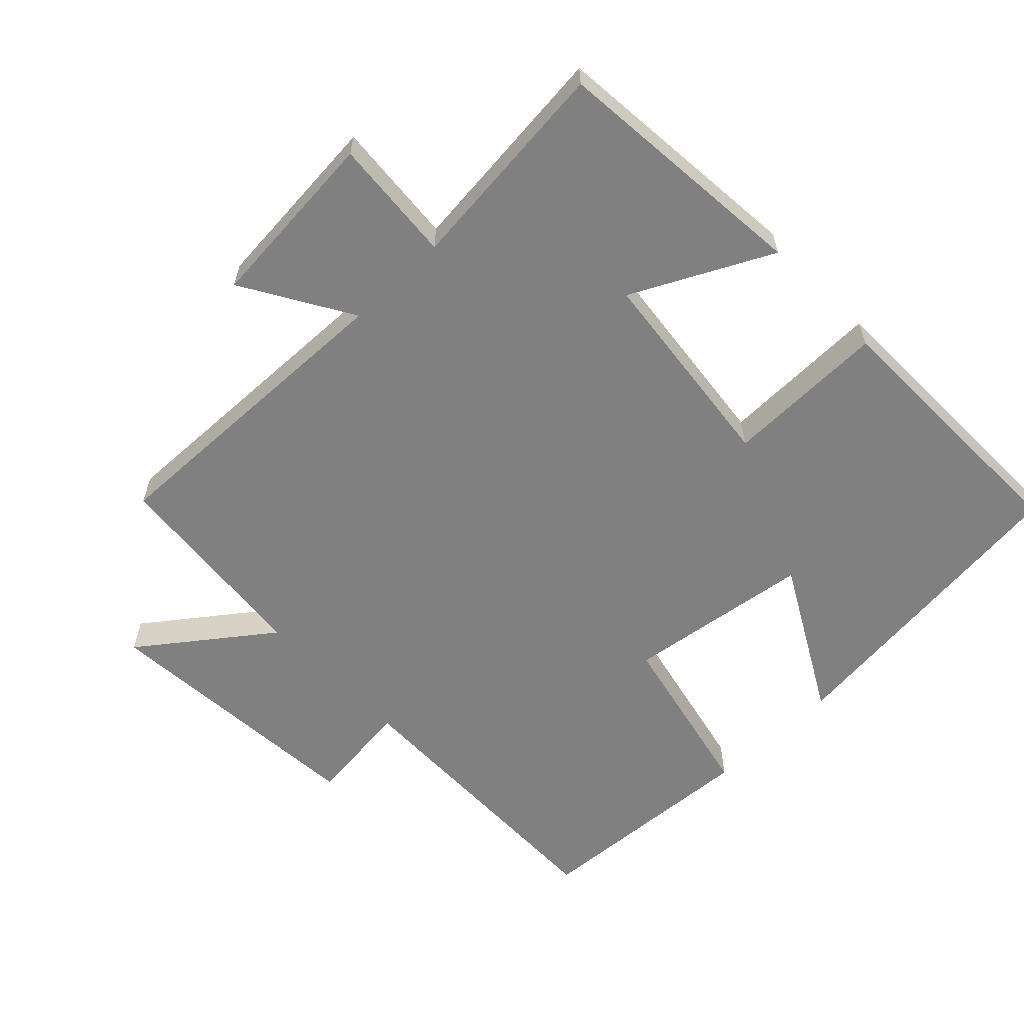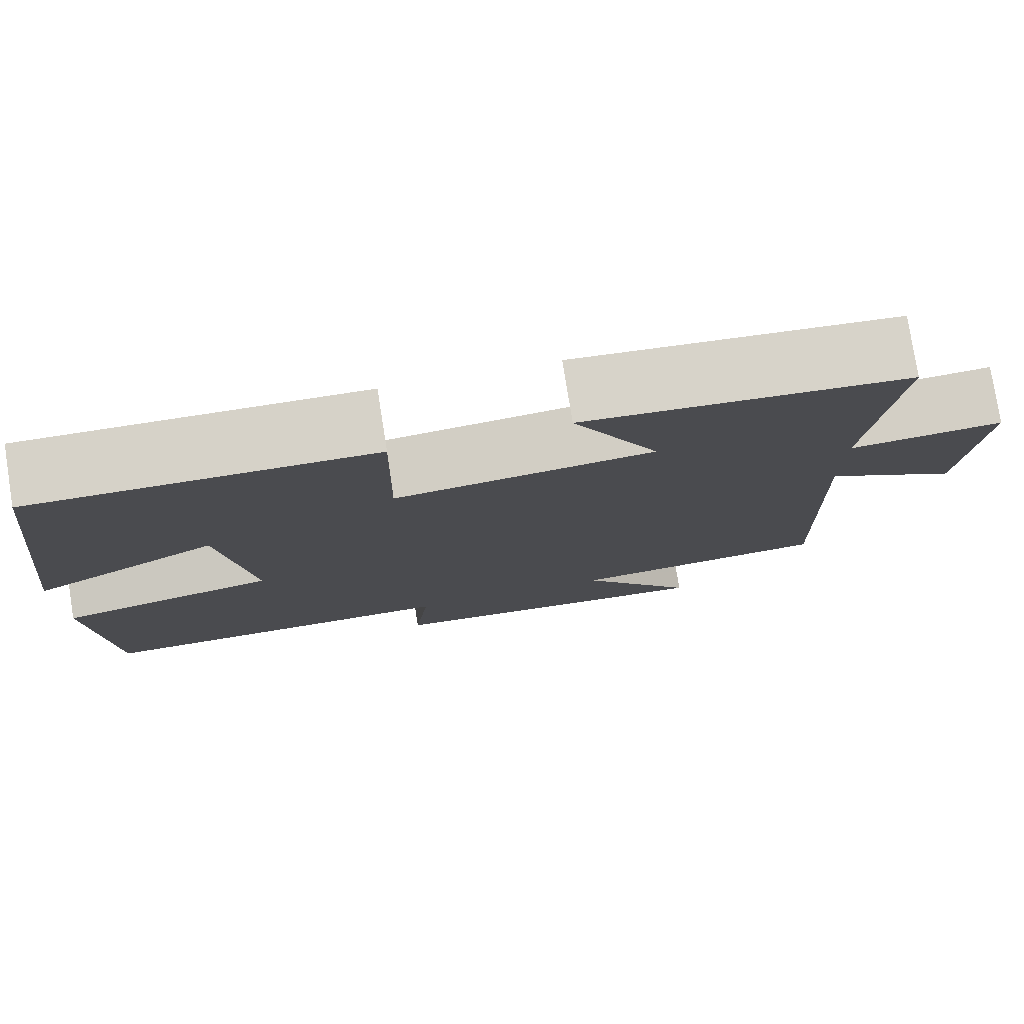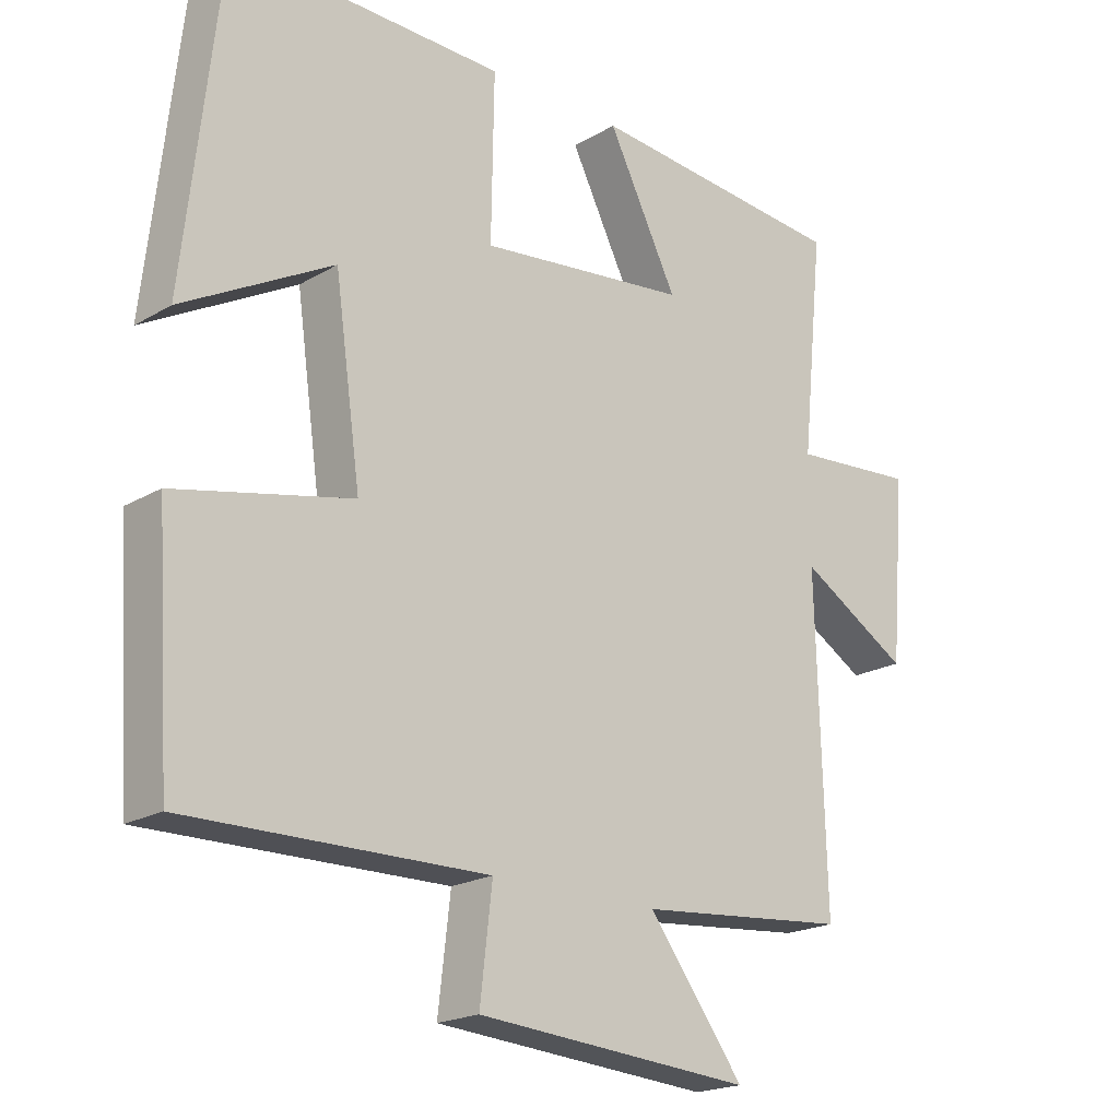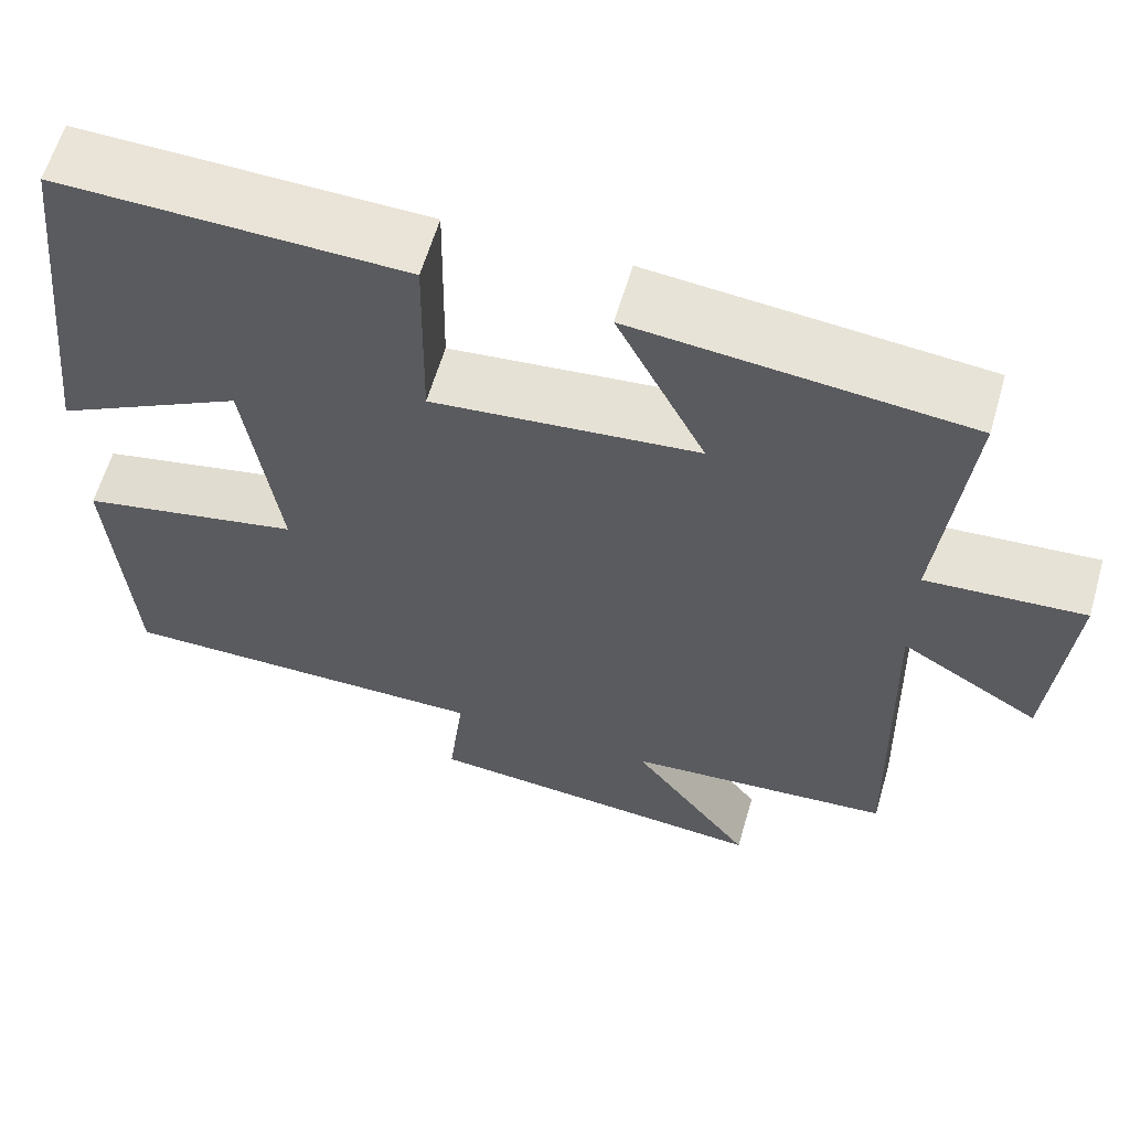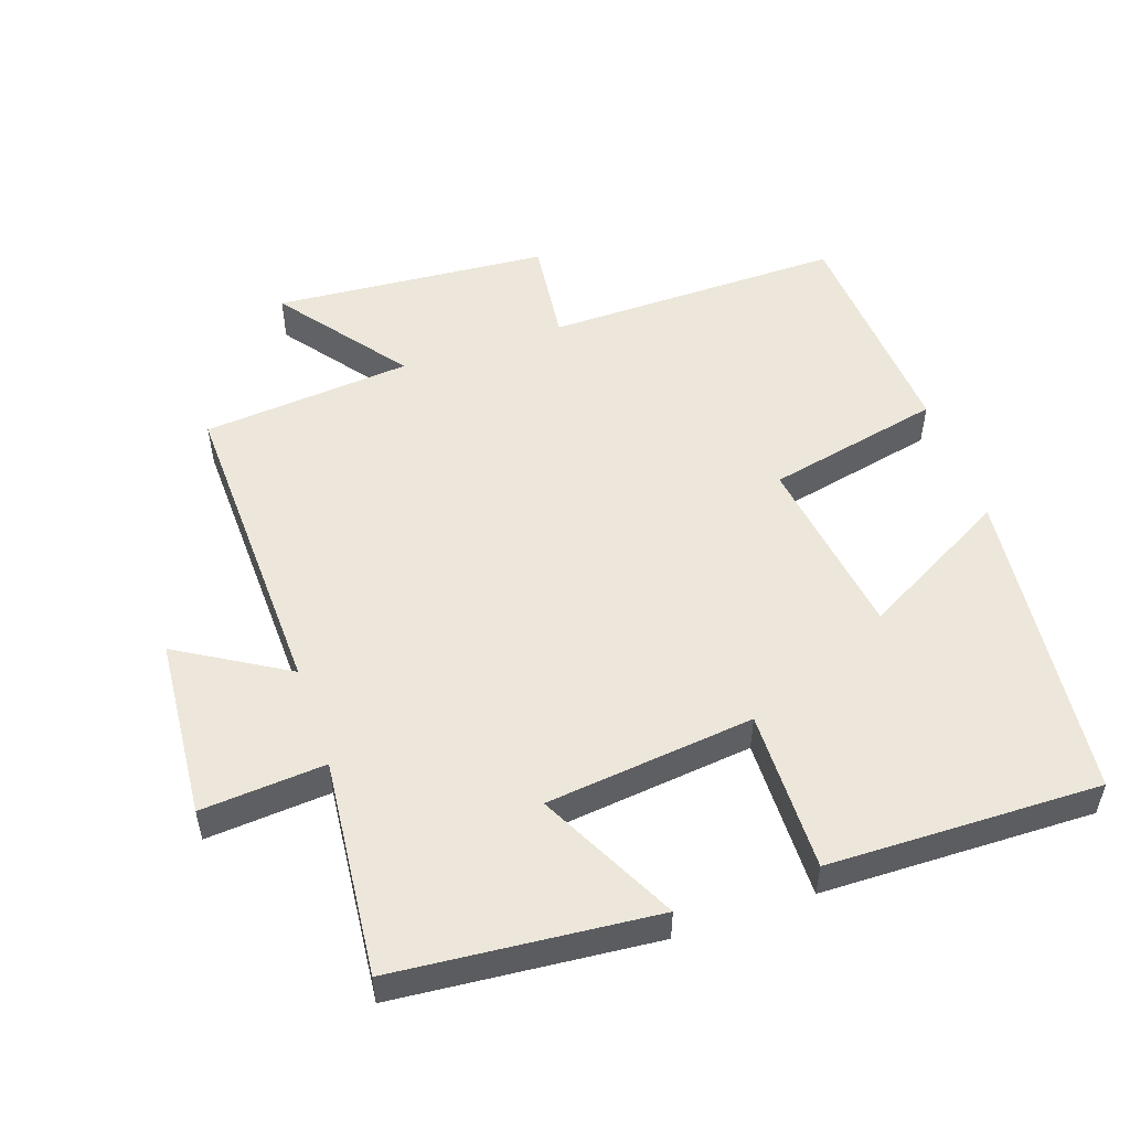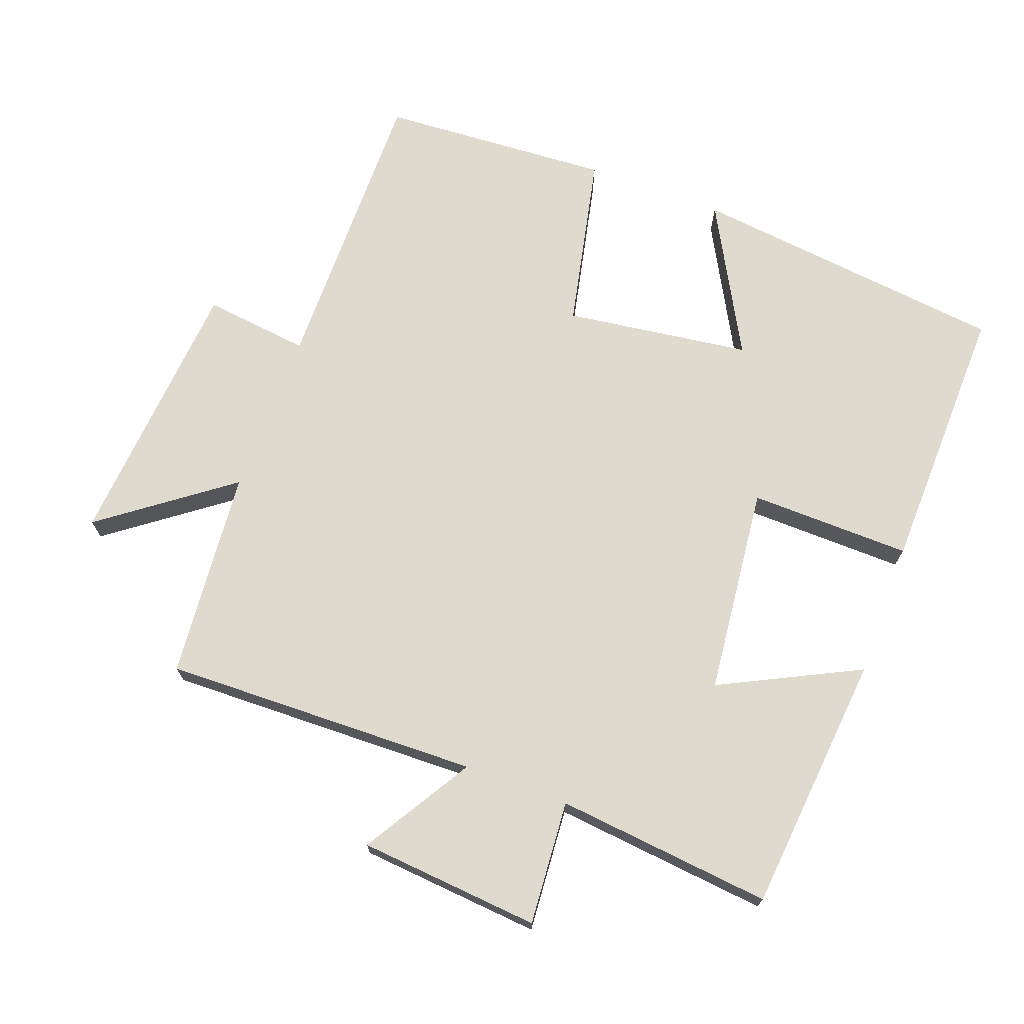
<metadata>
{"format":"obj","ext":"obj","renderer":"f3d","projection":"perspective","resolution":1024,"background":"white","views":[{"elev":-60.2,"azim":-46.2,"up":"+Y"},{"elev":78.3,"azim":171.0,"up":"+Z"},{"elev":-19.9,"azim":137.2,"up":"+Z"},{"elev":61.4,"azim":-163.8,"up":"+Z"},{"elev":52.1,"azim":-19.0,"up":"+Y"},{"elev":71.2,"azim":-69.5,"up":"+Y"}]}
</metadata>
<code>
v 0.478 0.07 -0.505
v 0.041 0.07 -0.5
v 0.059 0.07 -0.655
v -0.345 0.07 -0.687
v -0.205 0.07 -0.5
v -0.513 0.07 -0.472
v -0.5 0.07 -0.008
v -0.66 0.07 -0.104
v -0.682 0.07 0.162
v -0.5 0.07 0.148
v -0.532 0.07 0.465
v -0.151 0.07 0.5
v -0.253 0.07 0.297
v 0.053 0.07 0.263
v 0.049 0.07 0.5
v 0.448 0.07 0.508
v 0.5 0.07 0.042
v 0.281 0.07 0.162
v 0.243 0.07 -0.11
v 0.5 0.07 -0.166
v 0.478 0 -0.505
v 0.041 0 -0.5
v 0.059 0 -0.655
v -0.345 0 -0.687
v -0.205 0 -0.5
v -0.513 0 -0.472
v -0.5 0 -0.008
v -0.66 0 -0.104
v -0.682 0 0.162
v -0.5 0 0.148
v -0.532 0 0.465
v -0.151 0 0.5
v -0.253 0 0.297
v 0.053 0 0.263
v 0.049 0 0.5
v 0.448 0 0.508
v 0.5 0 0.042
v 0.281 0 0.162
v 0.243 0 -0.11
v 0.5 0 -0.166
f 19 20 1 2
f 18 19 2
f 15 16 17 18
f 14 15 18
f 13 14 18 2
f 10 11 12 13
f 10 13 2 3
f 7 8 9 10
f 7 10 3
f 5 6 7
f 5 7 3
f 3 4 5
f 22 21 40 39
f 22 39 38
f 38 37 36 35
f 38 35 34
f 22 38 34 33
f 33 32 31 30
f 23 22 33 30
f 30 29 28 27
f 23 30 27
f 27 26 25
f 23 27 25
f 25 24 23
f 1 21 22 2
f 2 22 23 3
f 3 23 24 4
f 4 24 25 5
f 5 25 26 6
f 6 26 27 7
f 7 27 28 8
f 8 28 29 9
f 9 29 30 10
f 10 30 31 11
f 11 31 32 12
f 12 32 33 13
f 13 33 34 14
f 14 34 35 15
f 15 35 36 16
f 16 36 37 17
f 17 37 38 18
f 18 38 39 19
f 19 39 40 20
f 20 40 21 1

</code>
